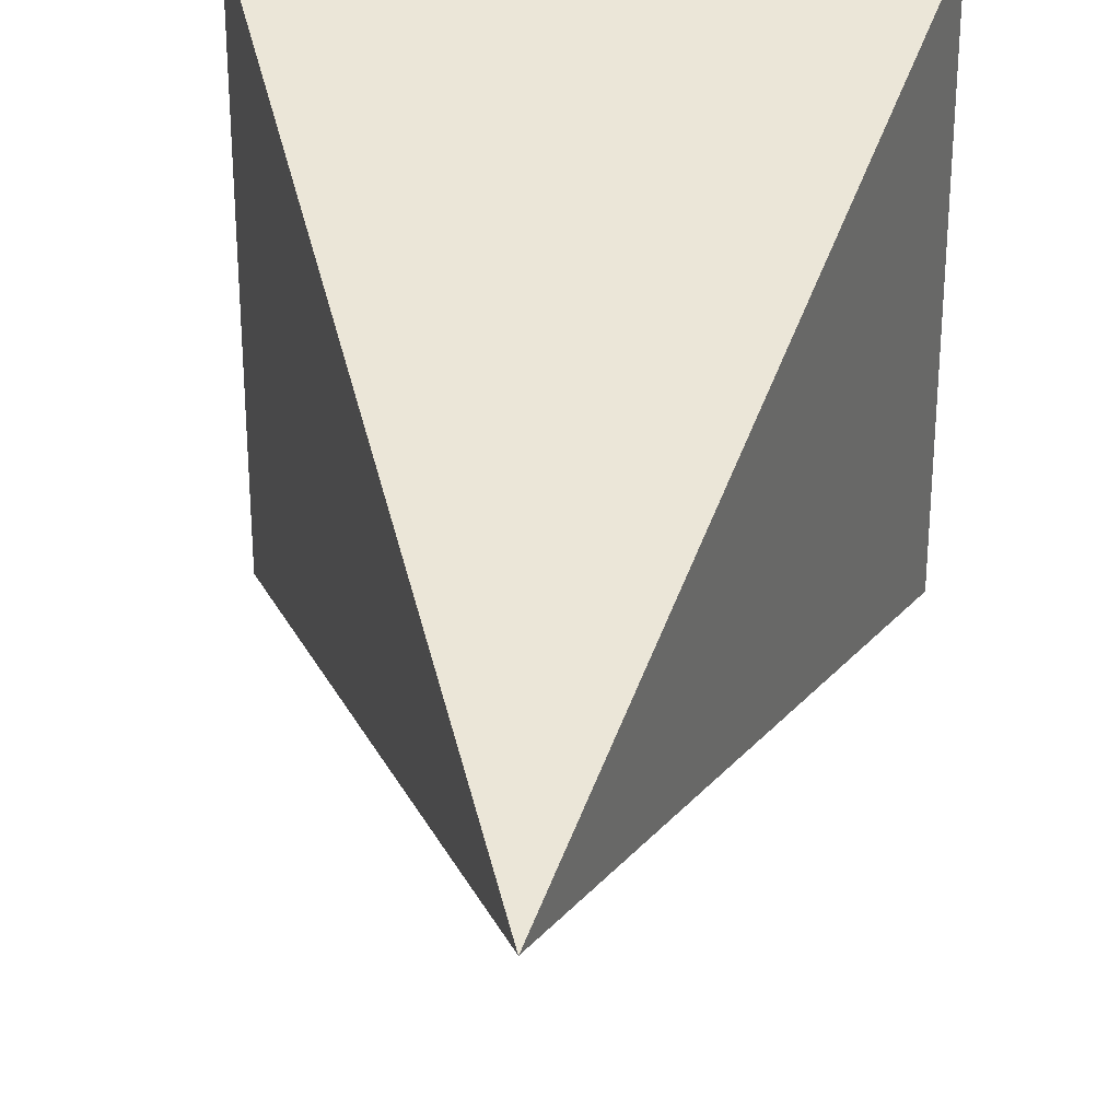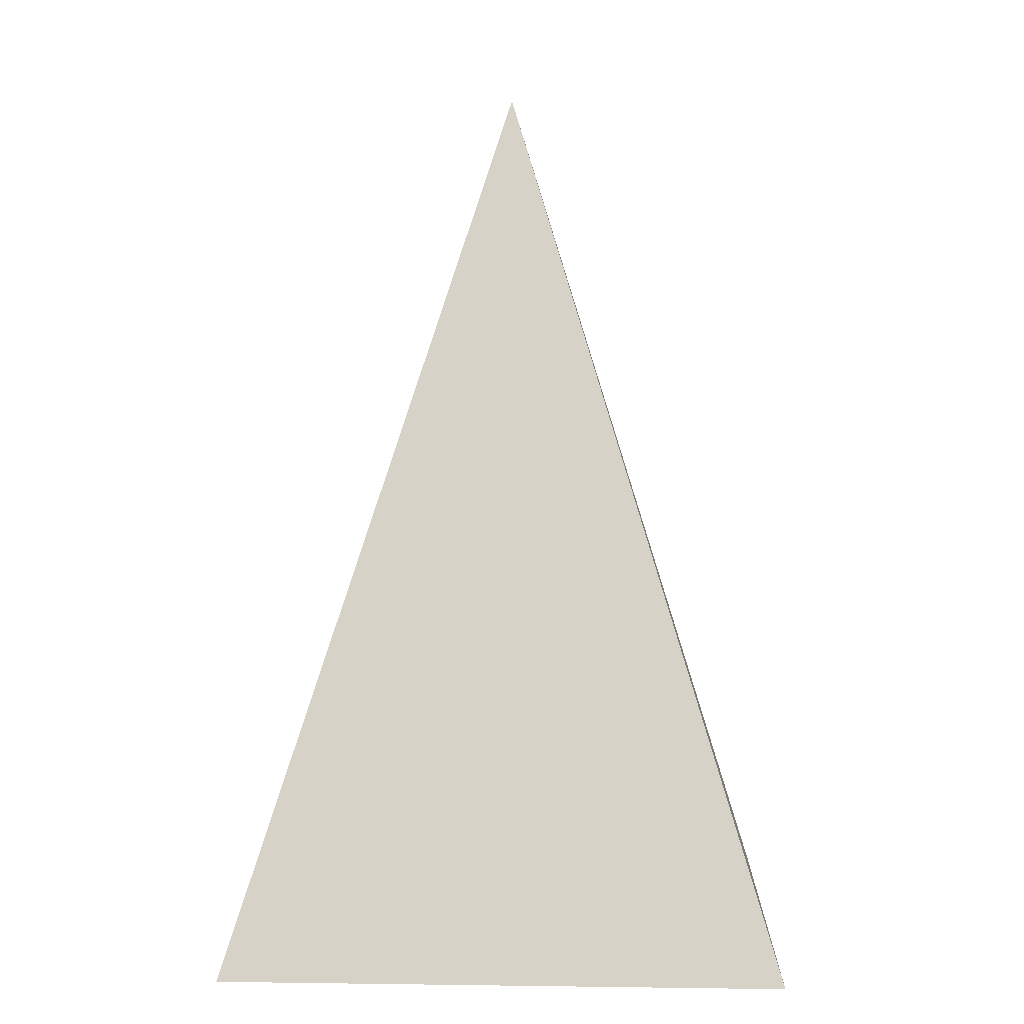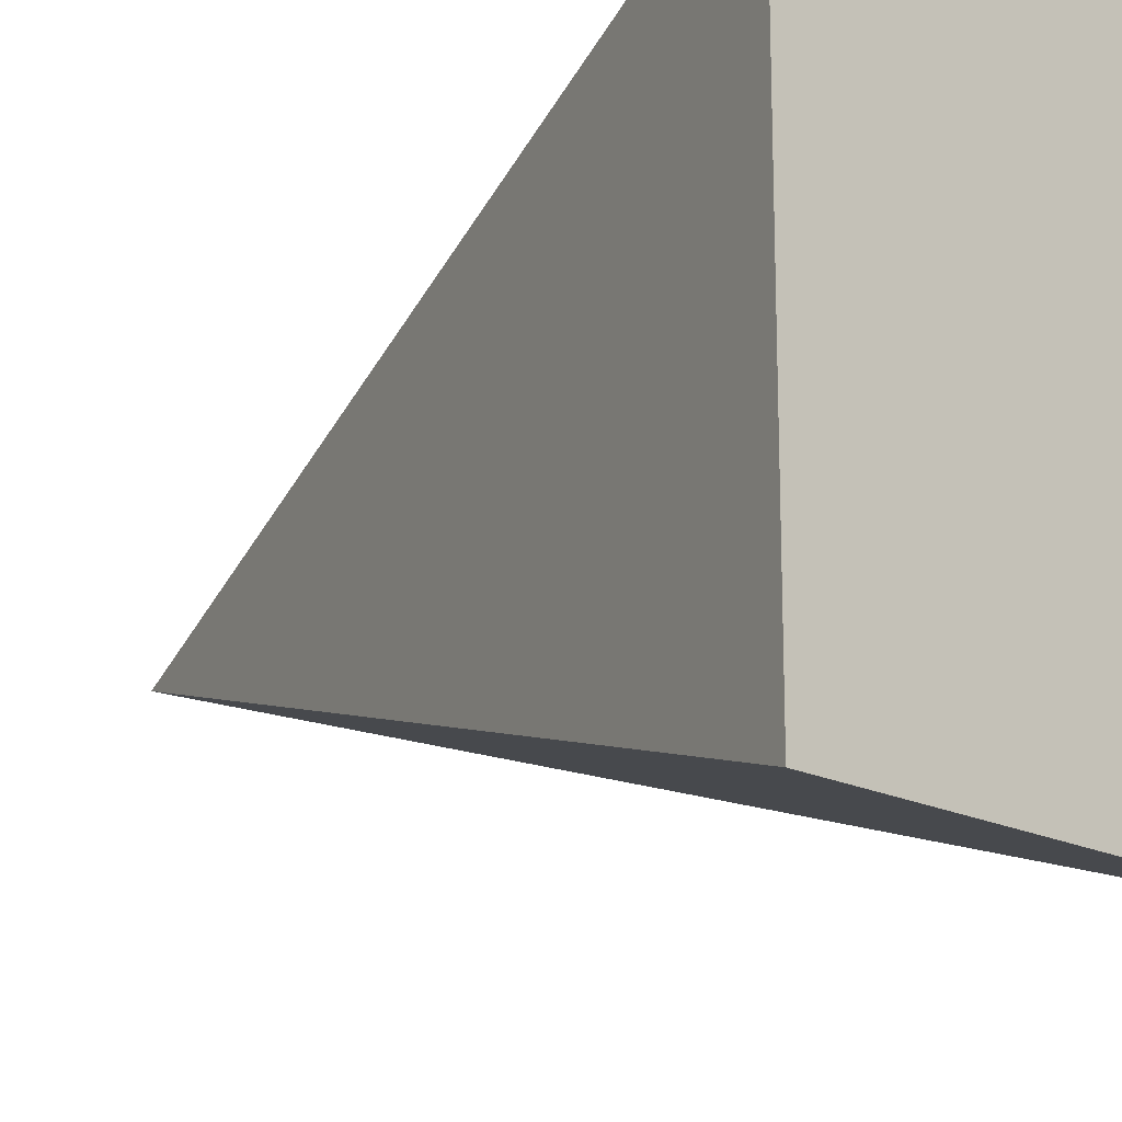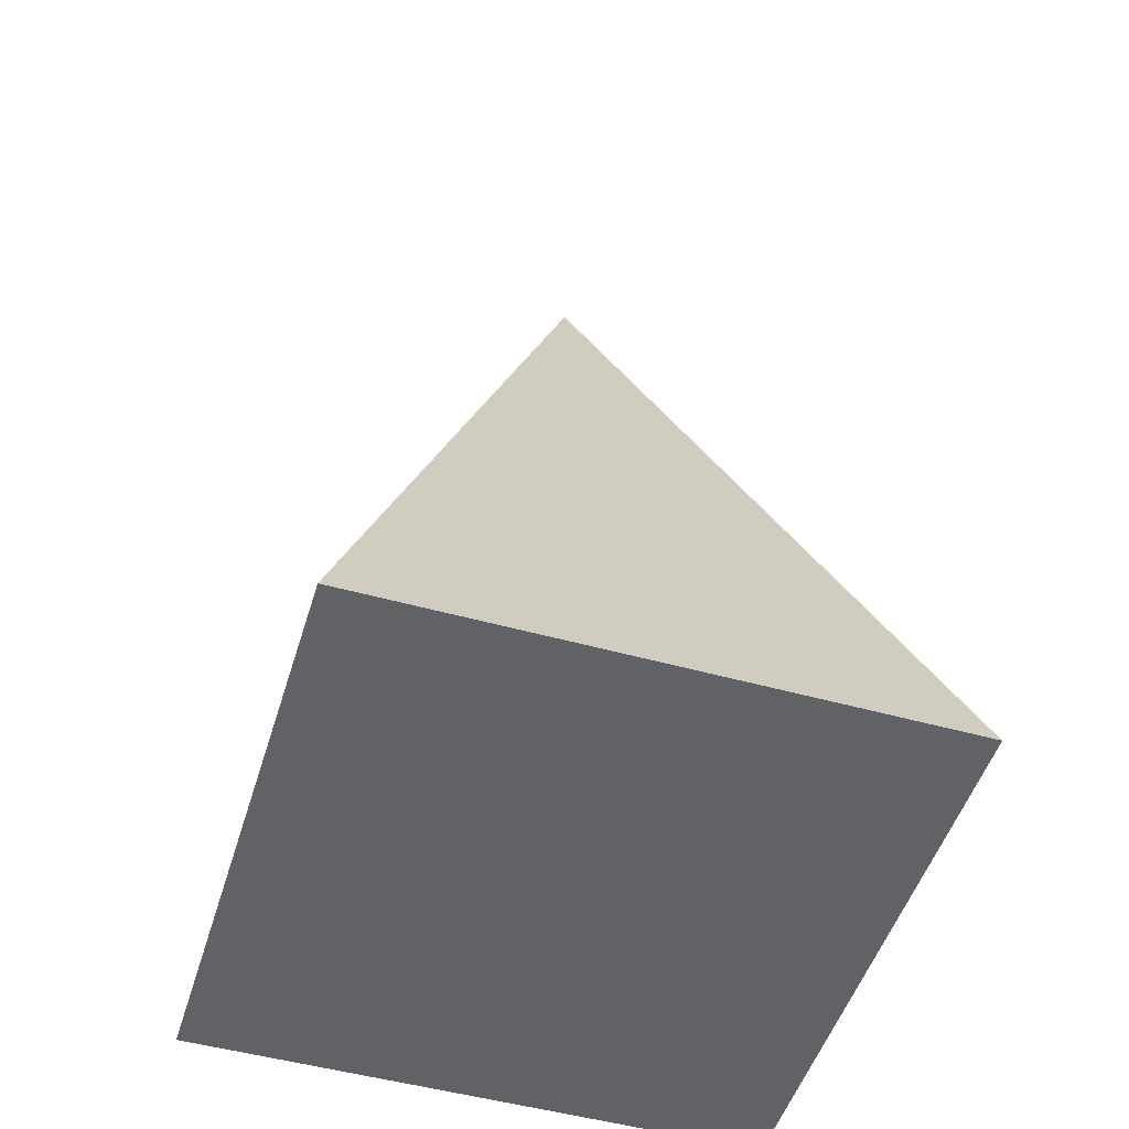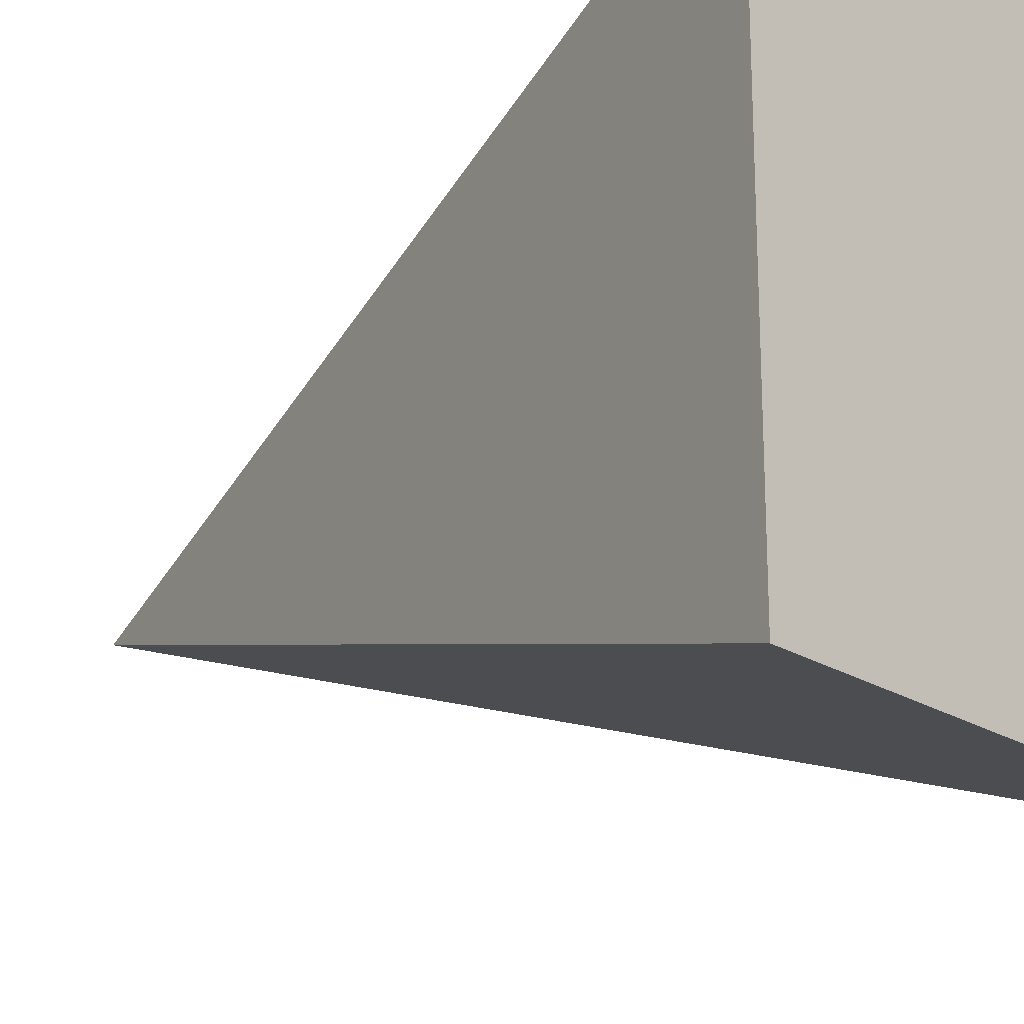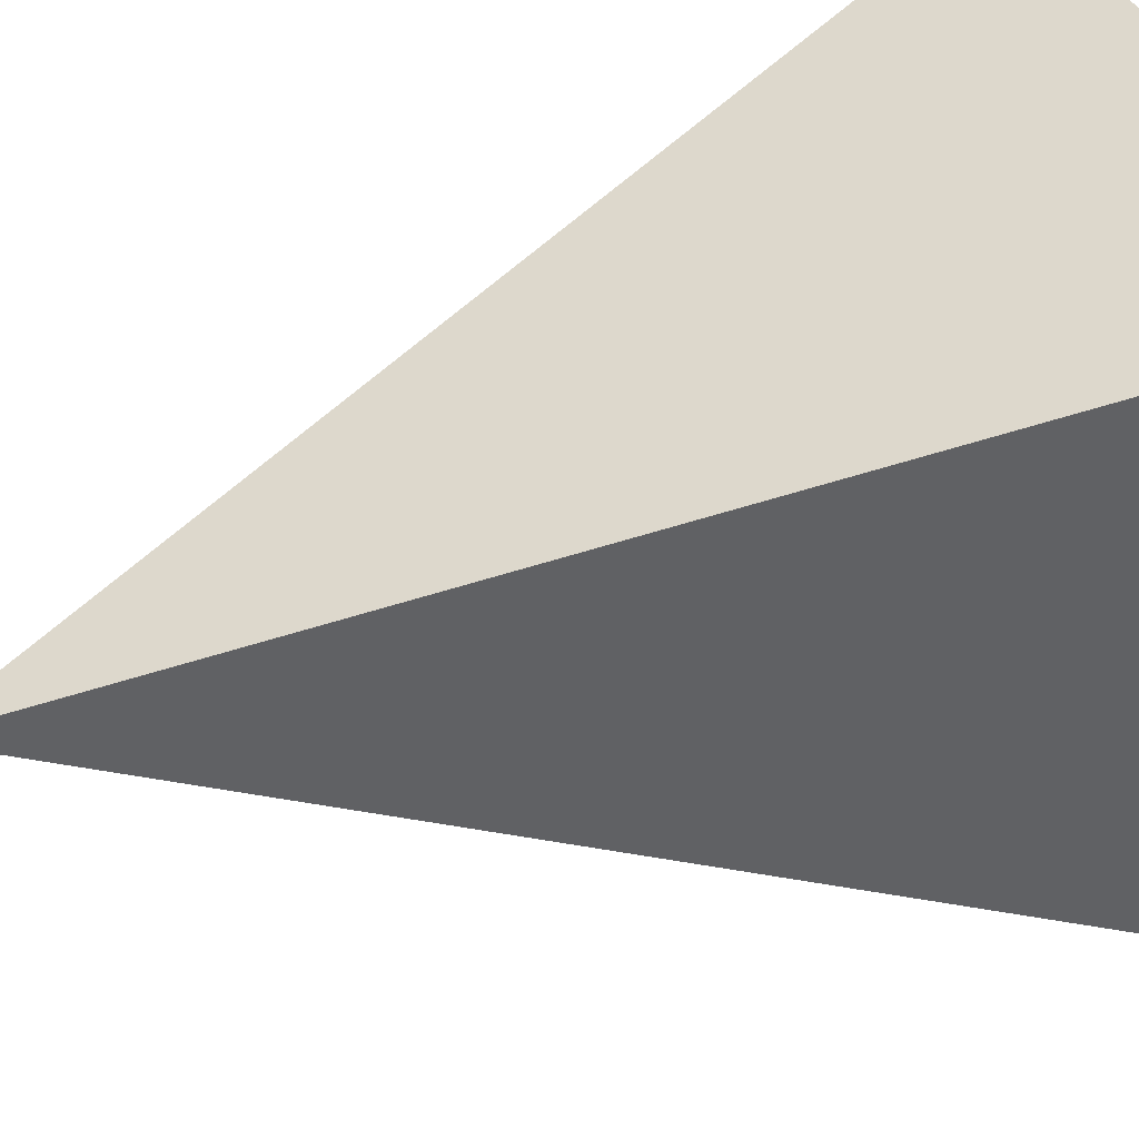
<metadata>
{"format":"obj","ext":"obj","renderer":"f3d","projection":"perspective","resolution":1024,"background":"white","views":[{"elev":30.0,"azim":3.0,"up":"+Y"},{"elev":3.7,"azim":-177.4,"up":"+Z"},{"elev":-18.2,"azim":135.5,"up":"+Y"},{"elev":-50.6,"azim":73.0,"up":"+Z"},{"elev":-21.6,"azim":132.2,"up":"+Y"},{"elev":40.2,"azim":68.1,"up":"+Y"}]}
</metadata>
<code>
v  0  0  0
v  1  0  0
v  1  1  0
v  0  1  0
v  0.5  0.5  1.6
f -2 -5 -4
f -3 -2 -4
f -1 -4 -5
f -2 -1 -5
f -3 -1 -2
f -1 -3 -4

</code>
